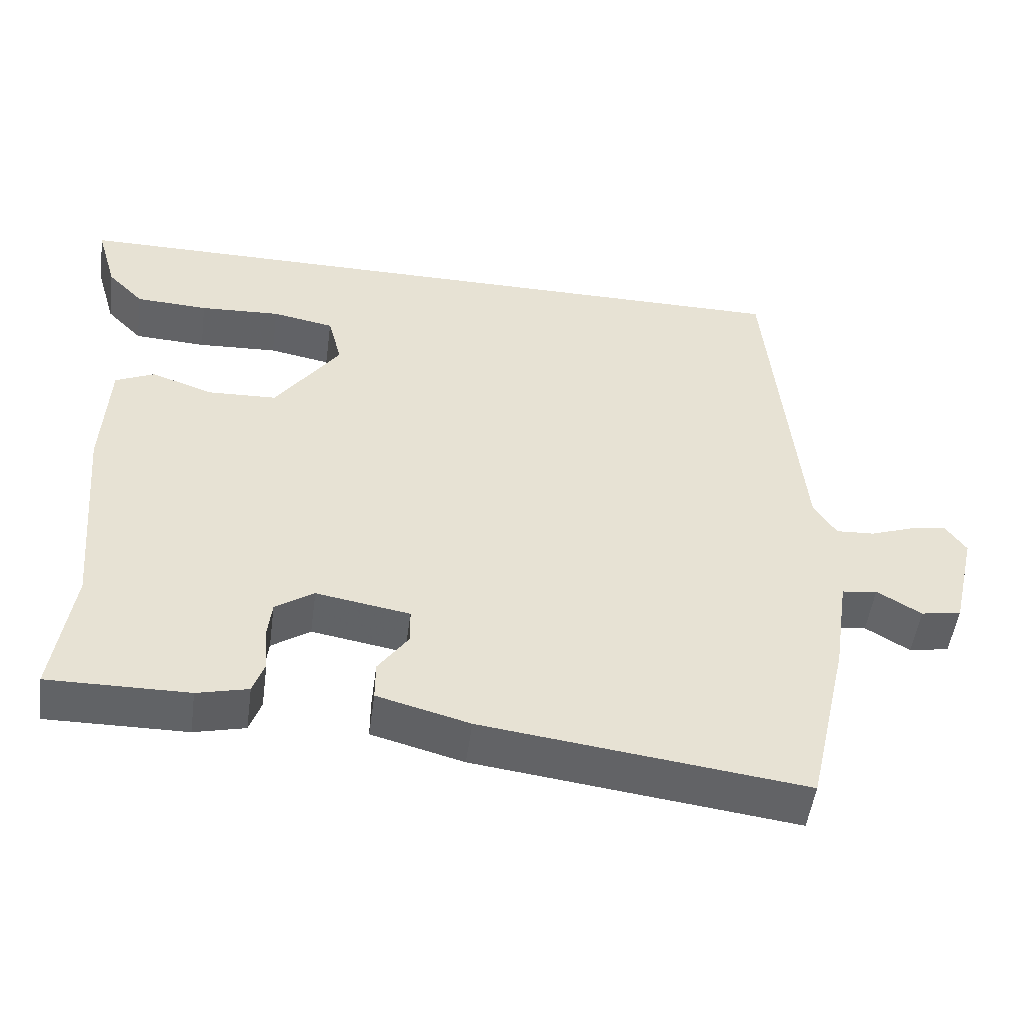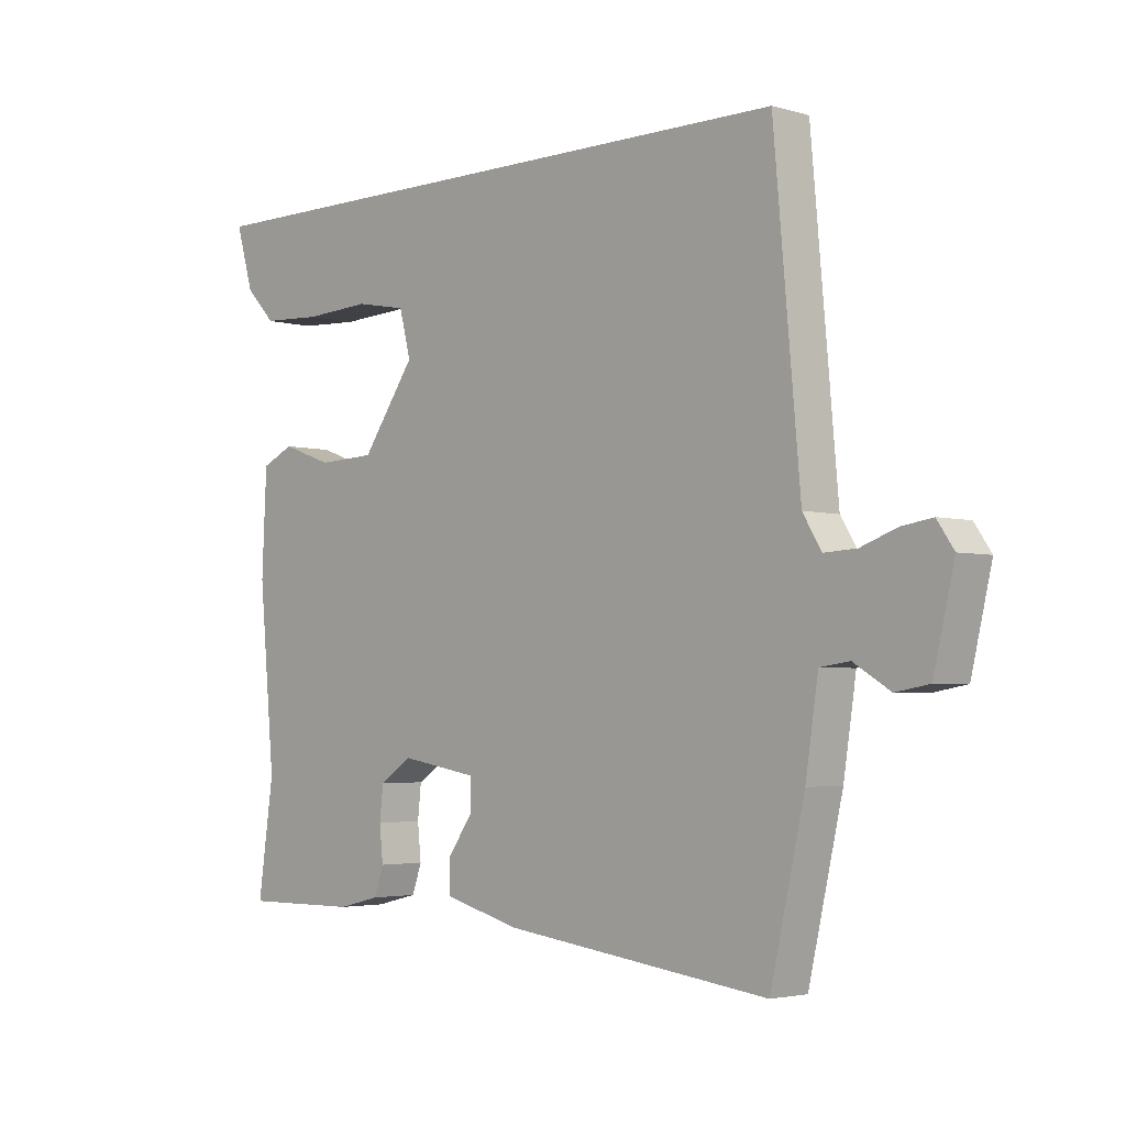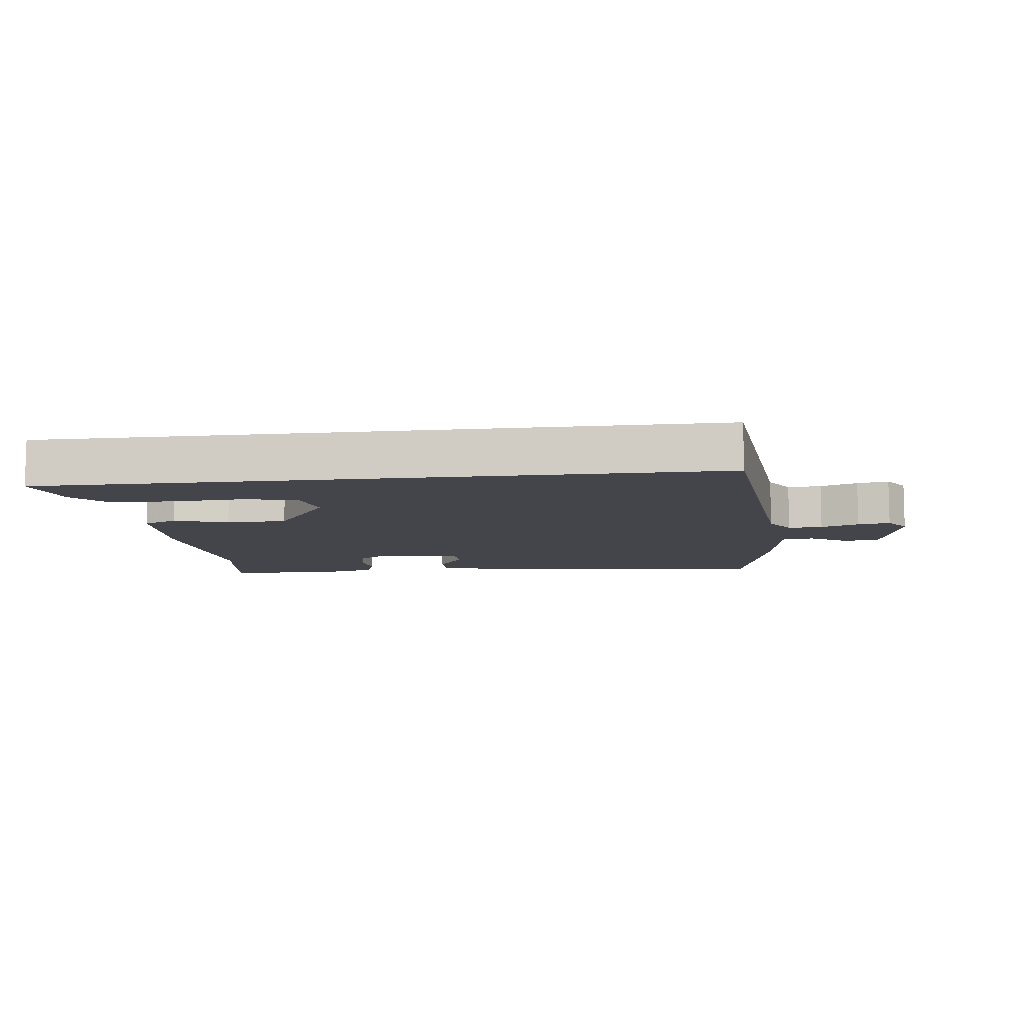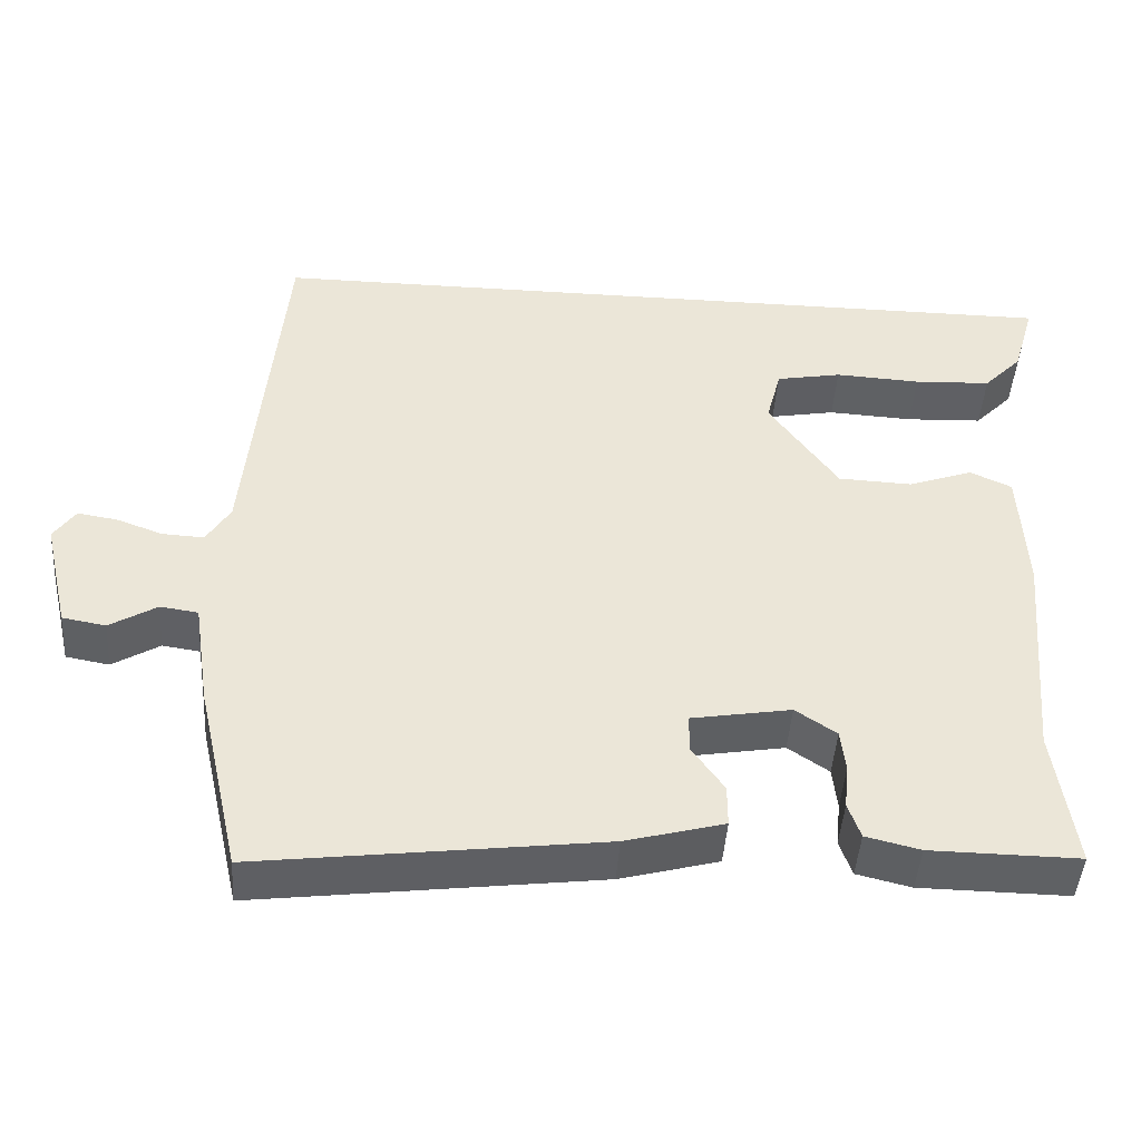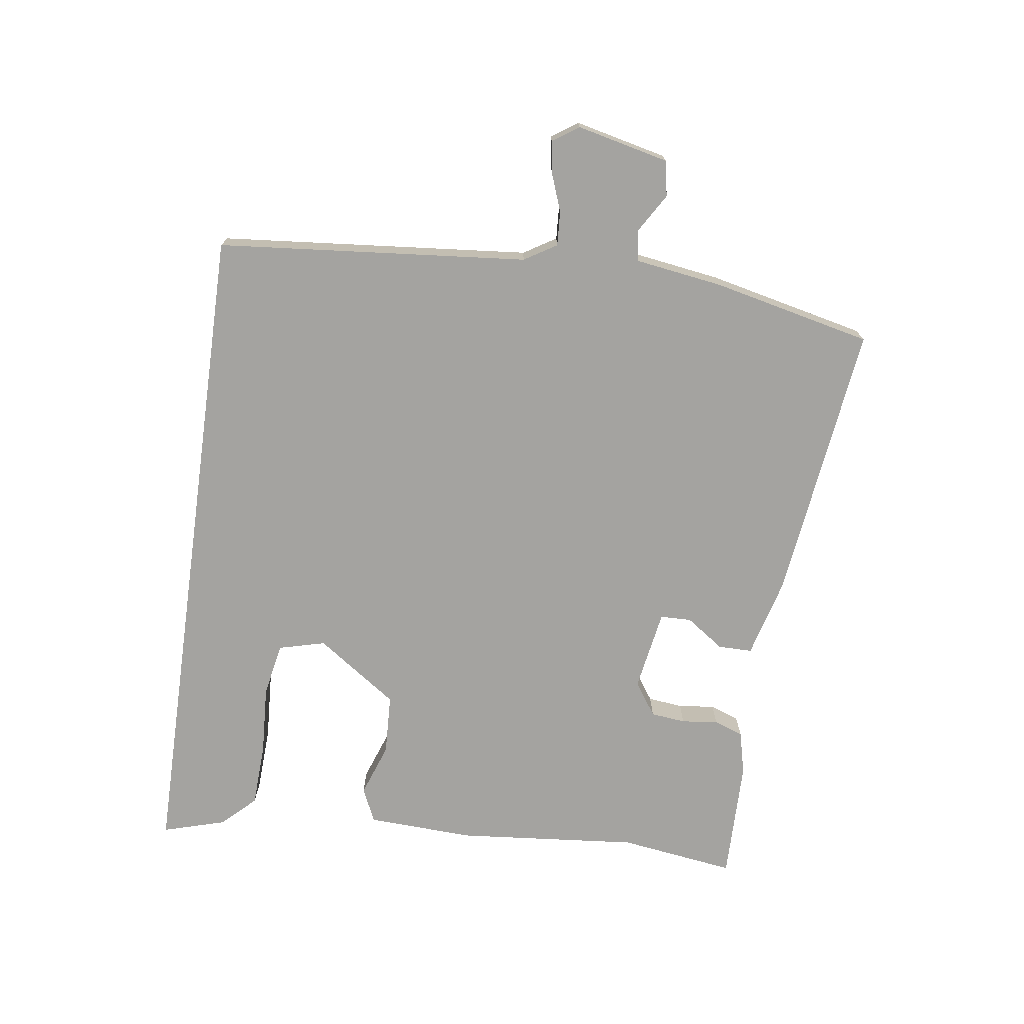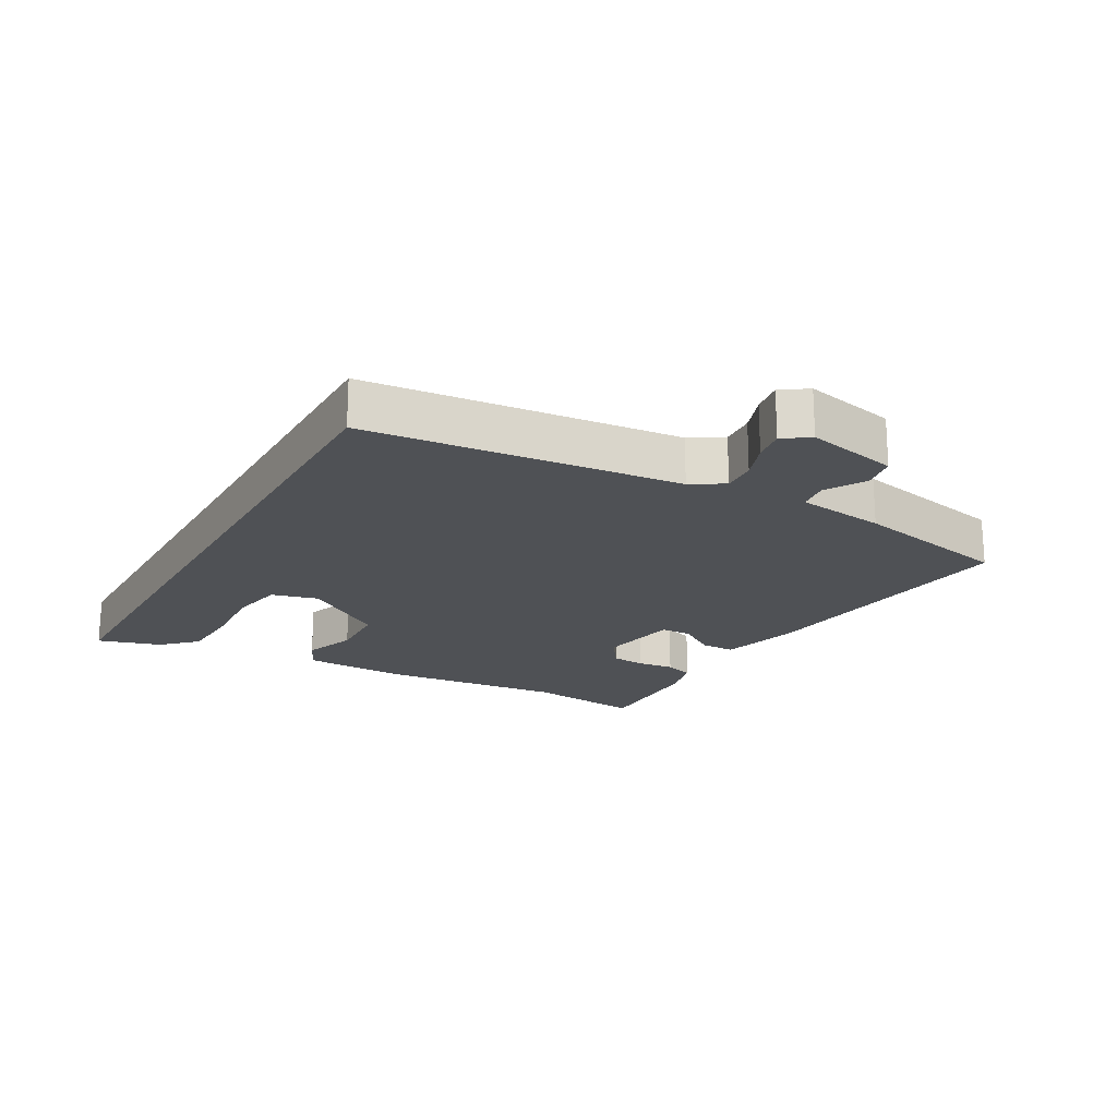
<metadata>
{"format":"obj","ext":"obj","renderer":"f3d","projection":"perspective","resolution":1024,"background":"white","views":[{"elev":-50.8,"azim":-7.7,"up":"+Z"},{"elev":-3.3,"azim":45.8,"up":"+Z"},{"elev":-9.3,"azim":6.9,"up":"+Y"},{"elev":-45.5,"azim":176.0,"up":"+Z"},{"elev":-73.0,"azim":82.1,"up":"+Y"},{"elev":-19.6,"azim":61.0,"up":"+Y"}]}
</metadata>
<code>
v 0.487 0.07 -0.568
v 0.045 0.07 -0.512
v -0.082 0.07 -0.478
v -0.082 0.07 -0.424
v -0.04 0.07 -0.364
v -0.041 0.07 -0.315
v -0.17 0.07 -0.293
v -0.223 0.07 -0.329
v -0.229 0.07 -0.384
v -0.223 0.07 -0.442
v -0.239 0.07 -0.488
v -0.309 0.07 -0.505
v -0.501 0.07 -0.507
v -0.475 0.07 -0.324
v -0.501 0.07 -0.035
v -0.493 0.07 0.133
v -0.439 0.07 0.158
v -0.355 0.07 0.128
v -0.259 0.07 0.132
v -0.17 0.07 0.259
v -0.189 0.07 0.333
v -0.274 0.07 0.349
v -0.385 0.07 0.343
v -0.485 0.07 0.348
v -0.535 0.07 0.4
v -0.564 0.07 0.5
v 0.497 0.07 0.5
v 0.541 0.07 0.008
v 0.572 0.07 -0.043
v 0.626 0.07 -0.04
v 0.686 0.07 -0.018
v 0.737 0.07 -0.01
v 0.765 0.07 -0.051
v 0.731 0.07 -0.197
v 0.675 0.07 -0.207
v 0.614 0.07 -0.17
v 0.565 0.07 -0.177
v 0.544 0.07 -0.317
v 0.487 0 -0.568
v 0.045 0 -0.512
v -0.082 0 -0.478
v -0.082 0 -0.424
v -0.04 0 -0.364
v -0.041 0 -0.315
v -0.17 0 -0.293
v -0.223 0 -0.329
v -0.229 0 -0.384
v -0.223 0 -0.442
v -0.239 0 -0.488
v -0.309 0 -0.505
v -0.501 0 -0.507
v -0.475 0 -0.324
v -0.501 0 -0.035
v -0.493 0 0.133
v -0.439 0 0.158
v -0.355 0 0.128
v -0.259 0 0.132
v -0.17 0 0.259
v -0.189 0 0.333
v -0.274 0 0.349
v -0.385 0 0.343
v -0.485 0 0.348
v -0.535 0 0.4
v -0.564 0 0.5
v 0.497 0 0.5
v 0.541 0 0.008
v 0.572 0 -0.043
v 0.626 0 -0.04
v 0.686 0 -0.018
v 0.737 0 -0.01
v 0.765 0 -0.051
v 0.731 0 -0.197
v 0.675 0 -0.207
v 0.614 0 -0.17
v 0.565 0 -0.177
v 0.544 0 -0.317
f 3 4 5
f 2 3 5
f 1 2 5
f 38 1 5
f 37 38 5
f 34 35 36
f 33 34 36
f 32 33 36
f 31 32 36
f 30 31 36
f 29 30 36 37
f 37 5 6
f 29 37 6
f 28 29 6
f 25 26 27
f 24 25 27
f 23 24 27
f 22 23 27
f 21 22 27
f 20 21 27 28
f 28 6 7
f 20 28 7
f 19 20 7
f 16 17 18
f 15 16 18
f 14 15 18
f 13 14 18
f 12 13 18
f 11 12 18
f 10 11 18
f 9 10 18
f 8 9 18 19
f 7 8 19
f 43 42 41
f 43 41 40
f 43 40 39
f 43 39 76
f 43 76 75
f 74 73 72
f 74 72 71
f 74 71 70
f 74 70 69
f 74 69 68
f 75 74 68 67
f 44 43 75
f 44 75 67
f 44 67 66
f 65 64 63
f 65 63 62
f 65 62 61
f 65 61 60
f 65 60 59
f 66 65 59 58
f 45 44 66
f 45 66 58
f 45 58 57
f 56 55 54
f 56 54 53
f 56 53 52
f 56 52 51
f 56 51 50
f 56 50 49
f 56 49 48
f 56 48 47
f 57 56 47 46
f 57 46 45
f 1 39 40 2
f 2 40 41 3
f 3 41 42 4
f 4 42 43 5
f 5 43 44 6
f 6 44 45 7
f 7 45 46 8
f 8 46 47 9
f 9 47 48 10
f 10 48 49 11
f 11 49 50 12
f 12 50 51 13
f 13 51 52 14
f 14 52 53 15
f 15 53 54 16
f 16 54 55 17
f 17 55 56 18
f 18 56 57 19
f 19 57 58 20
f 20 58 59 21
f 21 59 60 22
f 22 60 61 23
f 23 61 62 24
f 24 62 63 25
f 25 63 64 26
f 26 64 65 27
f 27 65 66 28
f 28 66 67 29
f 29 67 68 30
f 30 68 69 31
f 31 69 70 32
f 32 70 71 33
f 33 71 72 34
f 34 72 73 35
f 35 73 74 36
f 36 74 75 37
f 37 75 76 38
f 38 76 39 1

</code>
